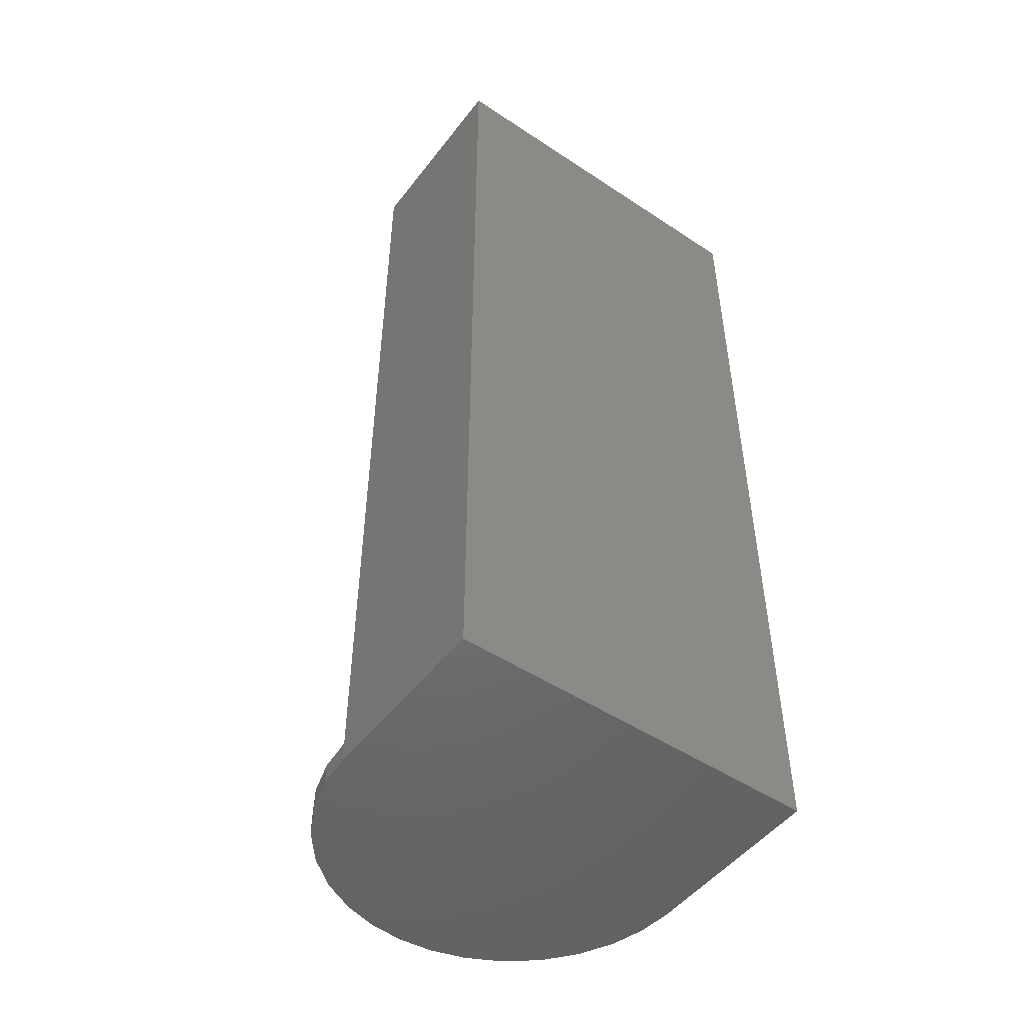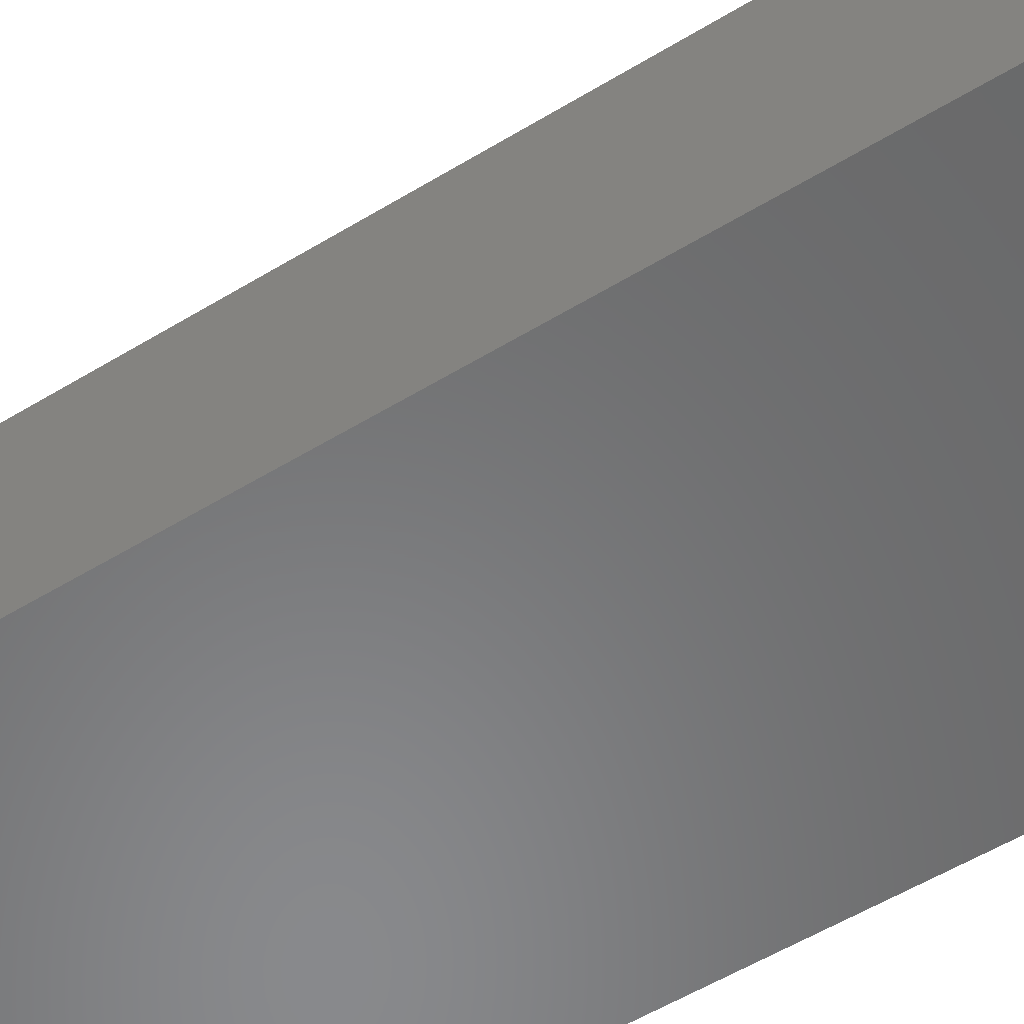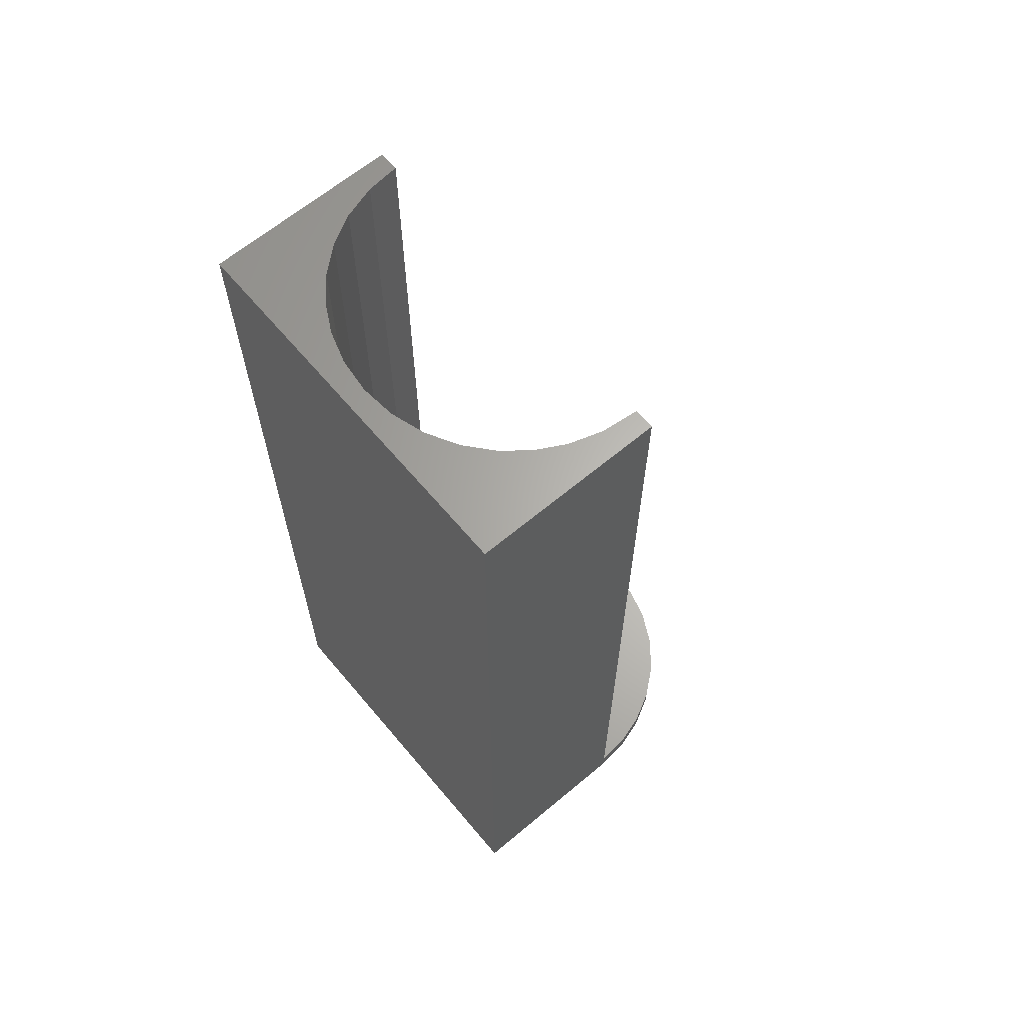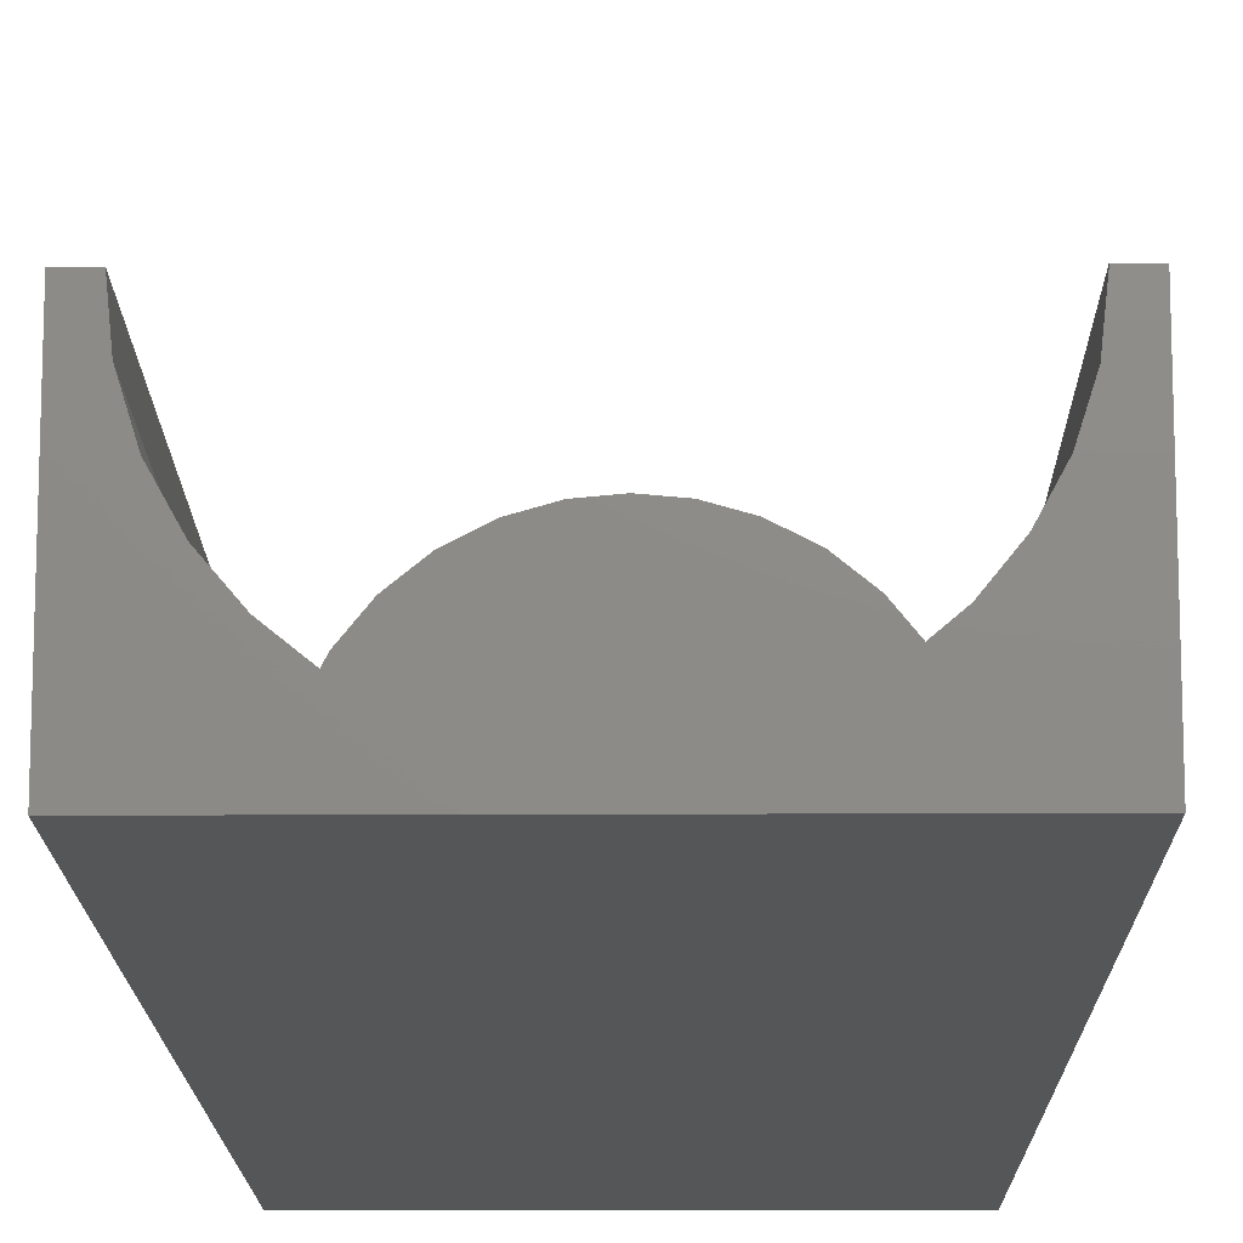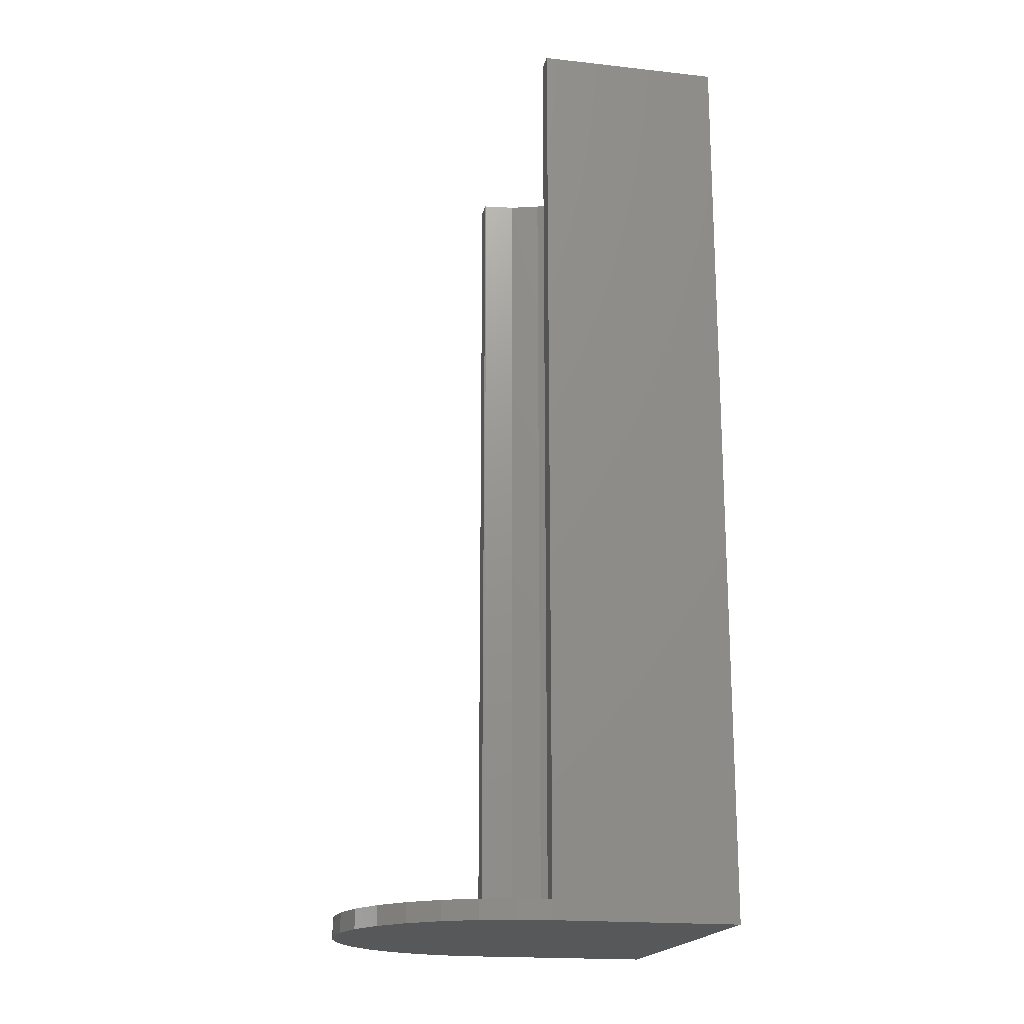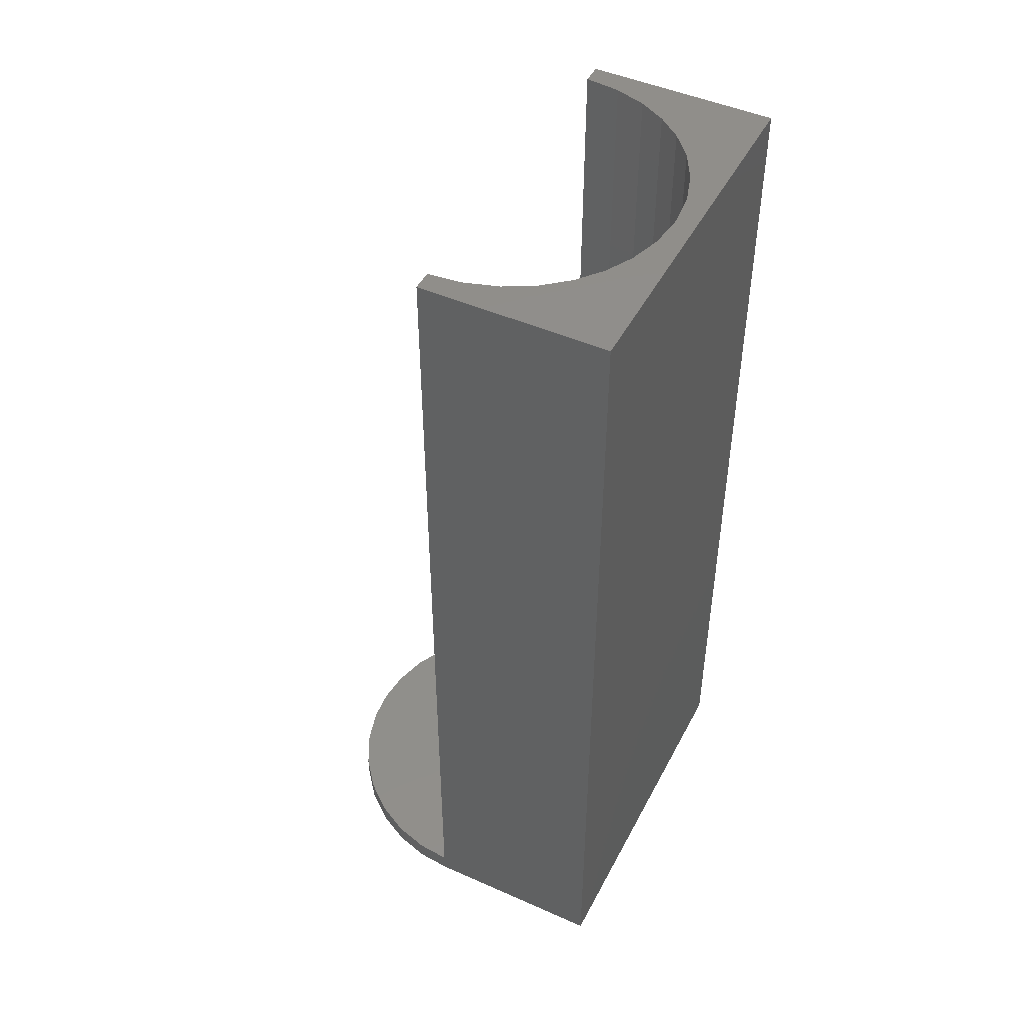
<metadata>
{"format":"stl","ext":"stl","renderer":"f3d","projection":"perspective","resolution":1024,"background":"white","views":[{"elev":-49.6,"azim":143.9,"up":"+Y"},{"elev":-55.4,"azim":-57.3,"up":"+Z"},{"elev":64.5,"azim":-130.1,"up":"+Y"},{"elev":-14.6,"azim":-179.4,"up":"+Z"},{"elev":-18.7,"azim":78.1,"up":"+Y"},{"elev":47.2,"azim":116.6,"up":"+Y"}]}
</metadata>
<code>
# stl→obj: 76 verts, 148 faces
v 0.002619 0.03525 0.001778
v 0.014 0.03525 1.881e-07
v 0.0001122 0.03525 0.001501
v -0.0125 0.03525 0.014
v -0.0125 0.03525 0.01389
v -0.014 0.03525 0.014
v -0.014 0.03525 1.881e-07
v -0.01222 0.03525 0.01138
v -0.01149 0.03525 0.009075
v -0.0104 0.03525 0.007066
v -0.008965 0.03525 0.00529
v 0.014 0.03525 0.014
v 0.0125 0.03525 0.014
v 0.01226 0.03525 0.01155
v 0.01149 0.03525 0.009089
v 0.01028 0.03525 0.006882
v 0.008711 0.03525 0.005035
v -0.007118 0.03525 0.003725
v 0.006934 0.03525 0.0036
v -0.004911 0.03525 0.002505
v 0.004925 0.03525 0.002512
v -0.002451 0.03525 0.001743
v 0.014 -0.03375 0.014
v 0.014 -0.03525 0.014
v 0.014 -0.03525 1.881e-07
v -0.0125 -0.03375 0.014
v -0.014 -0.03375 0.014
v -0.014 -0.03525 1.881e-07
v -0.014 -0.03525 0.014
v 0.0125 -0.03375 0.014
v -0.0125 -0.03375 0.01389
v -0.01222 -0.03375 0.01138
v 0.01226 -0.03375 0.01155
v 0.01149 -0.03375 0.009089
v 0.01028 -0.03375 0.006882
v 0.008711 -0.03375 0.005035
v 0.006934 -0.03375 0.0036
v 0.004925 -0.03375 0.002512
v 0.002619 -0.03375 0.001778
v 0.0001122 -0.03375 0.001501
v -0.002451 -0.03375 0.001743
v -0.004911 -0.03375 0.002505
v -0.007118 -0.03375 0.003725
v -0.008965 -0.03375 0.00529
v -0.0104 -0.03375 0.007066
v -0.01149 -0.03375 0.009075
v -4.098e-10 -0.03525 0.028
v 0.002547 -0.03525 0.02777
v -4.098e-10 -0.03375 0.028
v 0.01377 -0.03525 0.01655
v 0.01377 -0.03375 0.01655
v 0.01302 -0.03375 0.01915
v 0.01302 -0.03525 0.01915
v 0.01172 -0.03375 0.02166
v 0.01172 -0.03525 0.02166
v 0.009899 -0.03375 0.0239
v 0.009899 -0.03525 0.0239
v 0.007661 -0.03375 0.02572
v 0.007661 -0.03525 0.02572
v 0.005153 -0.03375 0.02702
v 0.005153 -0.03525 0.02702
v 0.002547 -0.03375 0.02777
v -0.002547 -0.03375 0.02777
v -0.01377 -0.03525 0.01655
v -0.01377 -0.03375 0.01655
v -0.01302 -0.03525 0.01915
v -0.01302 -0.03375 0.01915
v -0.01172 -0.03525 0.02166
v -0.01172 -0.03375 0.02166
v -0.009899 -0.03525 0.0239
v -0.009899 -0.03375 0.0239
v -0.007661 -0.03525 0.02572
v -0.007661 -0.03375 0.02572
v -0.005153 -0.03525 0.02702
v -0.005153 -0.03375 0.02702
v -0.002547 -0.03525 0.02777
f 1 2 3
f 4 5 6
f 6 5 7
f 5 8 7
f 8 9 7
f 9 10 7
f 10 11 7
f 12 2 13
f 13 2 14
f 14 2 15
f 15 2 16
f 16 2 17
f 11 18 7
f 17 2 19
f 18 20 7
f 19 2 21
f 21 2 1
f 20 22 7
f 7 22 2
f 22 3 2
f 12 23 2
f 24 25 23
f 25 2 23
f 4 6 26
f 27 26 6
f 6 7 27
f 28 29 7
f 29 27 7
f 25 28 2
f 7 2 28
f 30 23 13
f 12 13 23
f 31 32 5
f 26 31 4
f 4 31 5
f 13 14 30
f 30 14 33
f 14 15 33
f 33 15 34
f 15 16 34
f 34 16 35
f 16 17 35
f 35 17 36
f 17 19 36
f 36 19 37
f 19 21 37
f 37 21 38
f 21 1 38
f 38 1 39
f 1 3 39
f 39 3 40
f 3 22 40
f 40 22 41
f 22 20 41
f 41 20 42
f 20 18 42
f 42 18 43
f 18 11 43
f 43 11 44
f 11 10 44
f 44 10 45
f 10 9 45
f 45 9 46
f 9 8 46
f 46 8 32
f 8 5 32
f 47 48 49
f 24 23 50
f 23 51 50
f 51 52 50
f 50 52 53
f 52 54 53
f 53 54 55
f 54 56 55
f 55 56 57
f 56 58 57
f 57 58 59
f 58 60 59
f 59 60 61
f 60 62 61
f 61 62 48
f 62 49 48
f 49 63 47
f 29 64 27
f 27 64 65
f 64 66 65
f 65 66 67
f 66 68 67
f 67 68 69
f 68 70 69
f 69 70 71
f 70 72 71
f 71 72 73
f 72 74 73
f 73 74 75
f 74 76 75
f 75 76 63
f 76 47 63
f 31 26 32
f 27 65 26
f 23 30 51
f 51 30 52
f 65 67 26
f 67 69 26
f 52 30 54
f 69 71 26
f 71 73 26
f 73 75 26
f 75 63 26
f 63 49 26
f 49 62 26
f 62 60 26
f 60 58 26
f 58 56 26
f 56 54 26
f 54 30 26
f 30 33 26
f 33 34 26
f 34 35 26
f 35 36 26
f 36 37 26
f 37 38 26
f 38 39 26
f 39 40 26
f 40 41 26
f 41 42 26
f 42 43 26
f 43 44 26
f 44 45 26
f 45 46 26
f 46 32 26
f 50 53 24
f 25 24 28
f 28 24 29
f 29 24 64
f 64 24 66
f 66 24 68
f 68 24 70
f 70 24 72
f 72 24 74
f 74 24 76
f 76 24 47
f 47 24 48
f 48 24 61
f 61 24 59
f 59 24 57
f 57 24 55
f 55 24 53

</code>
